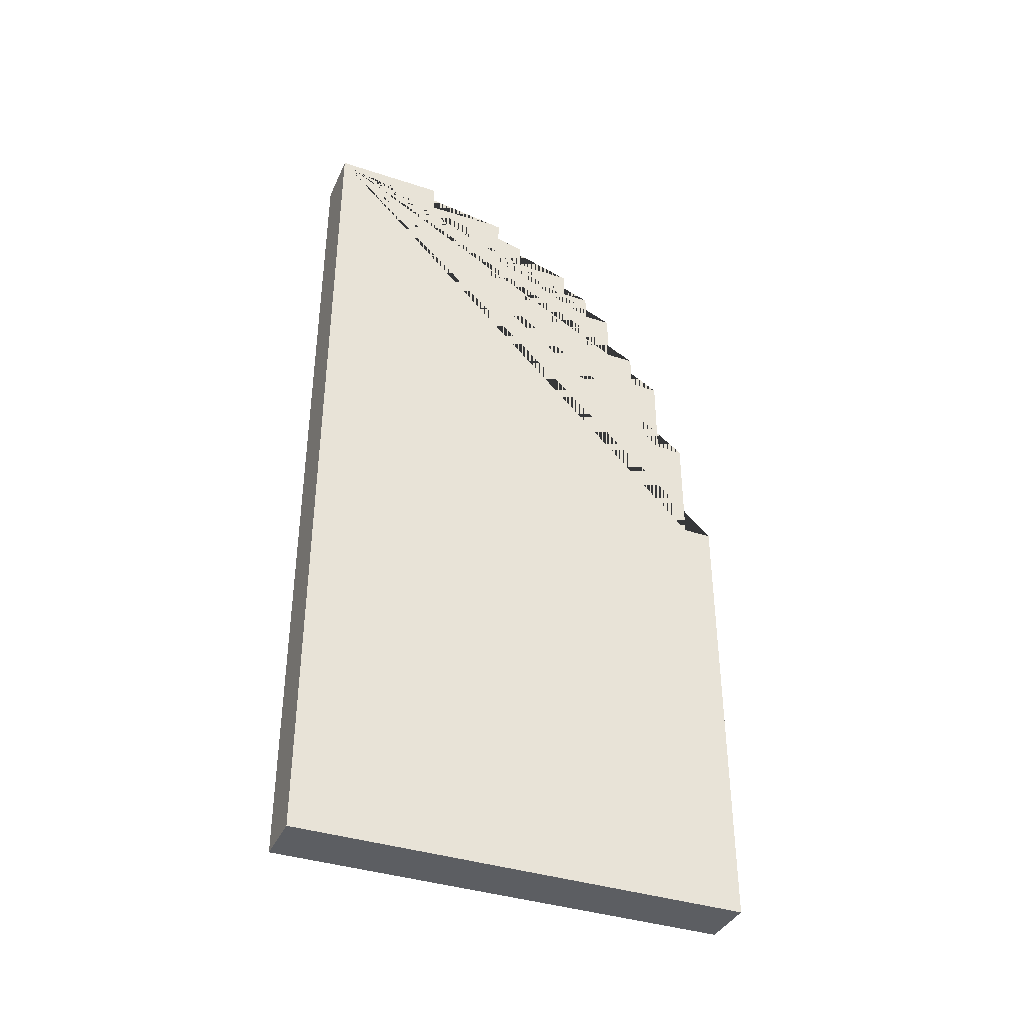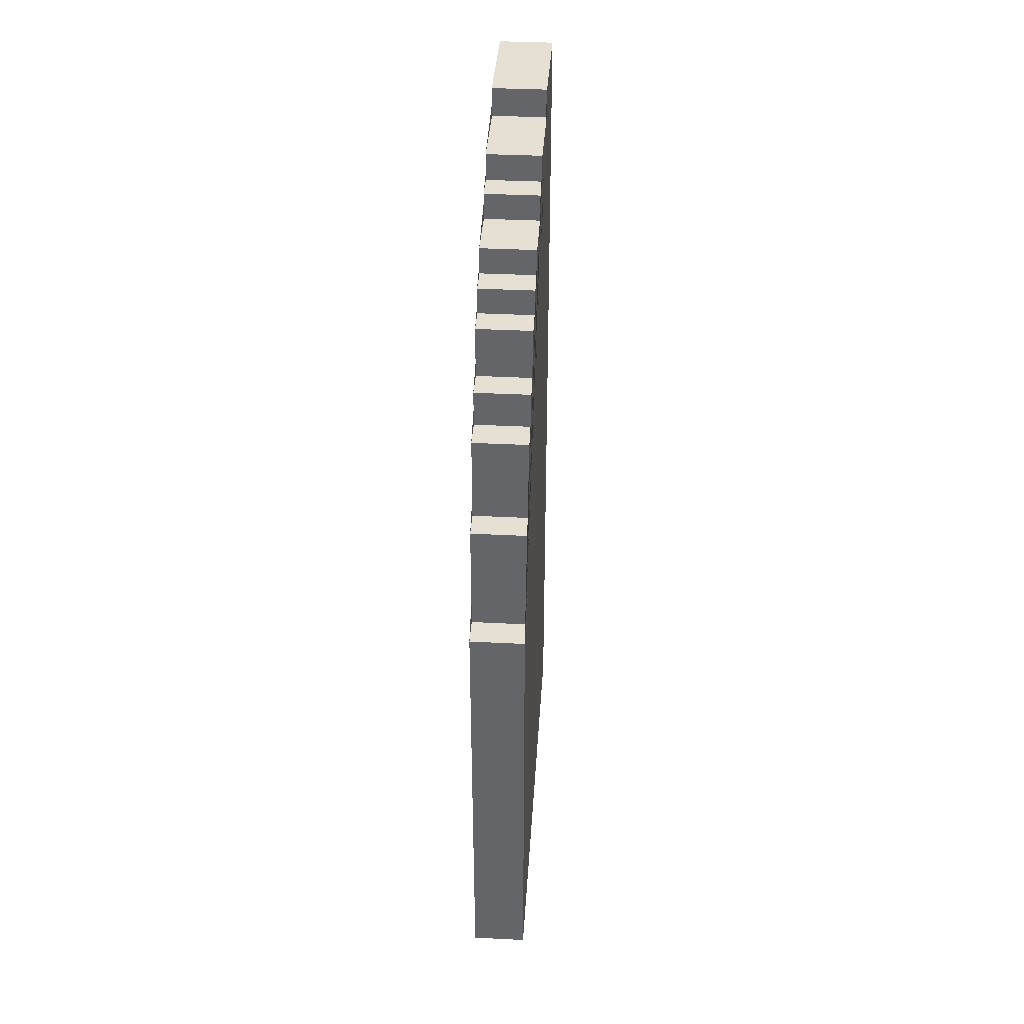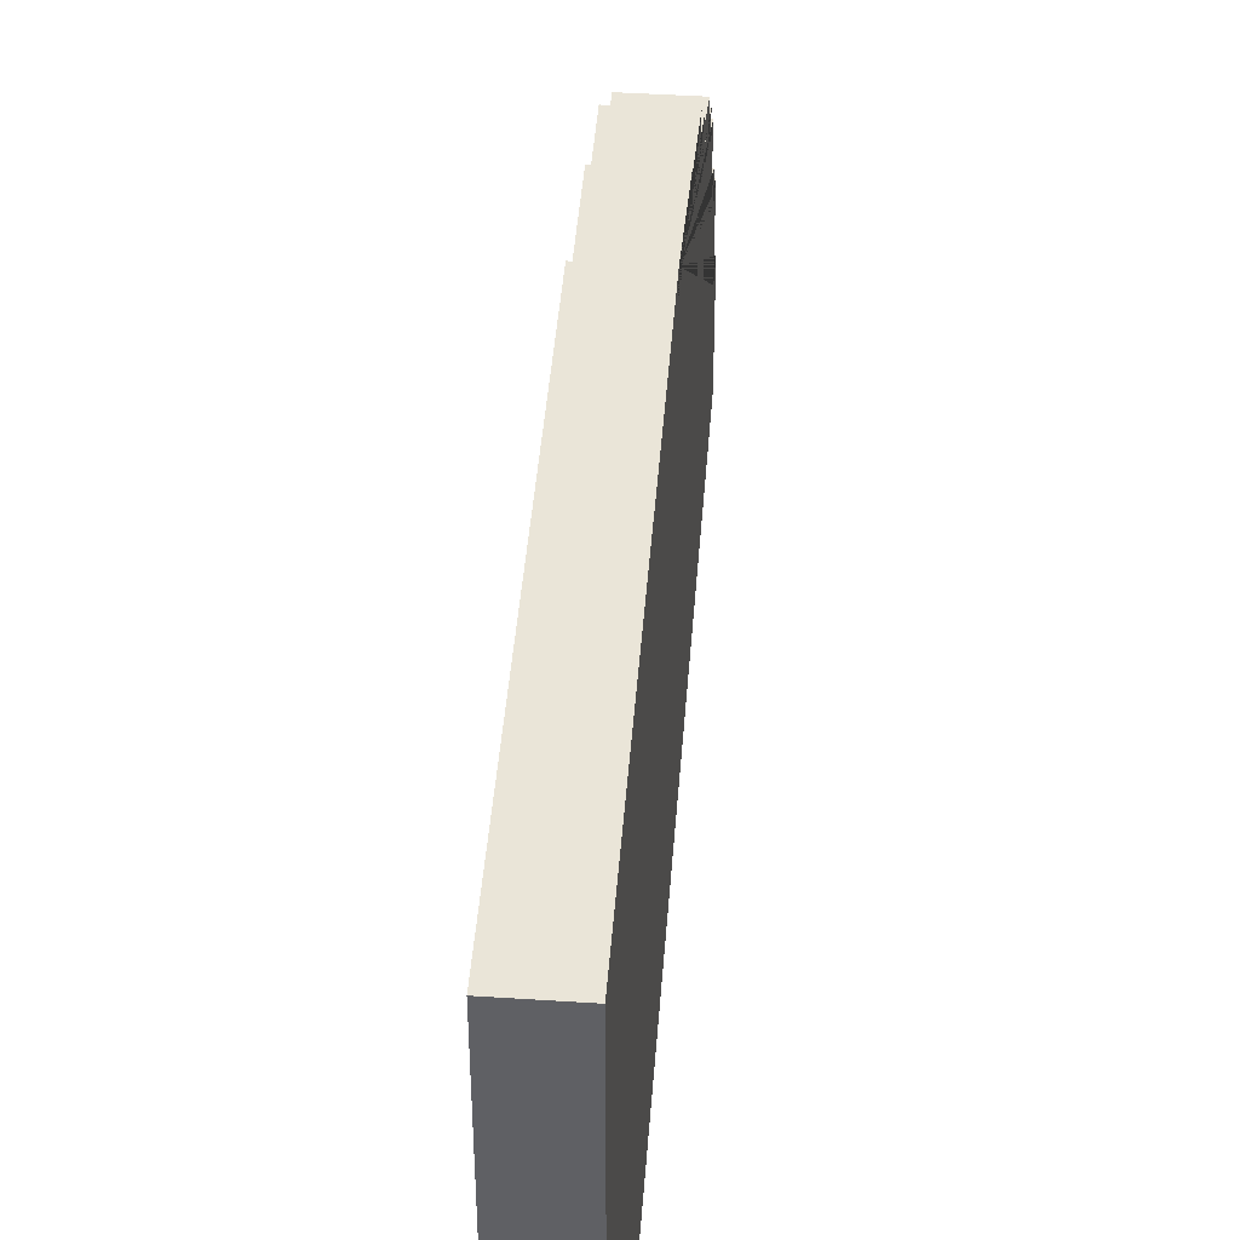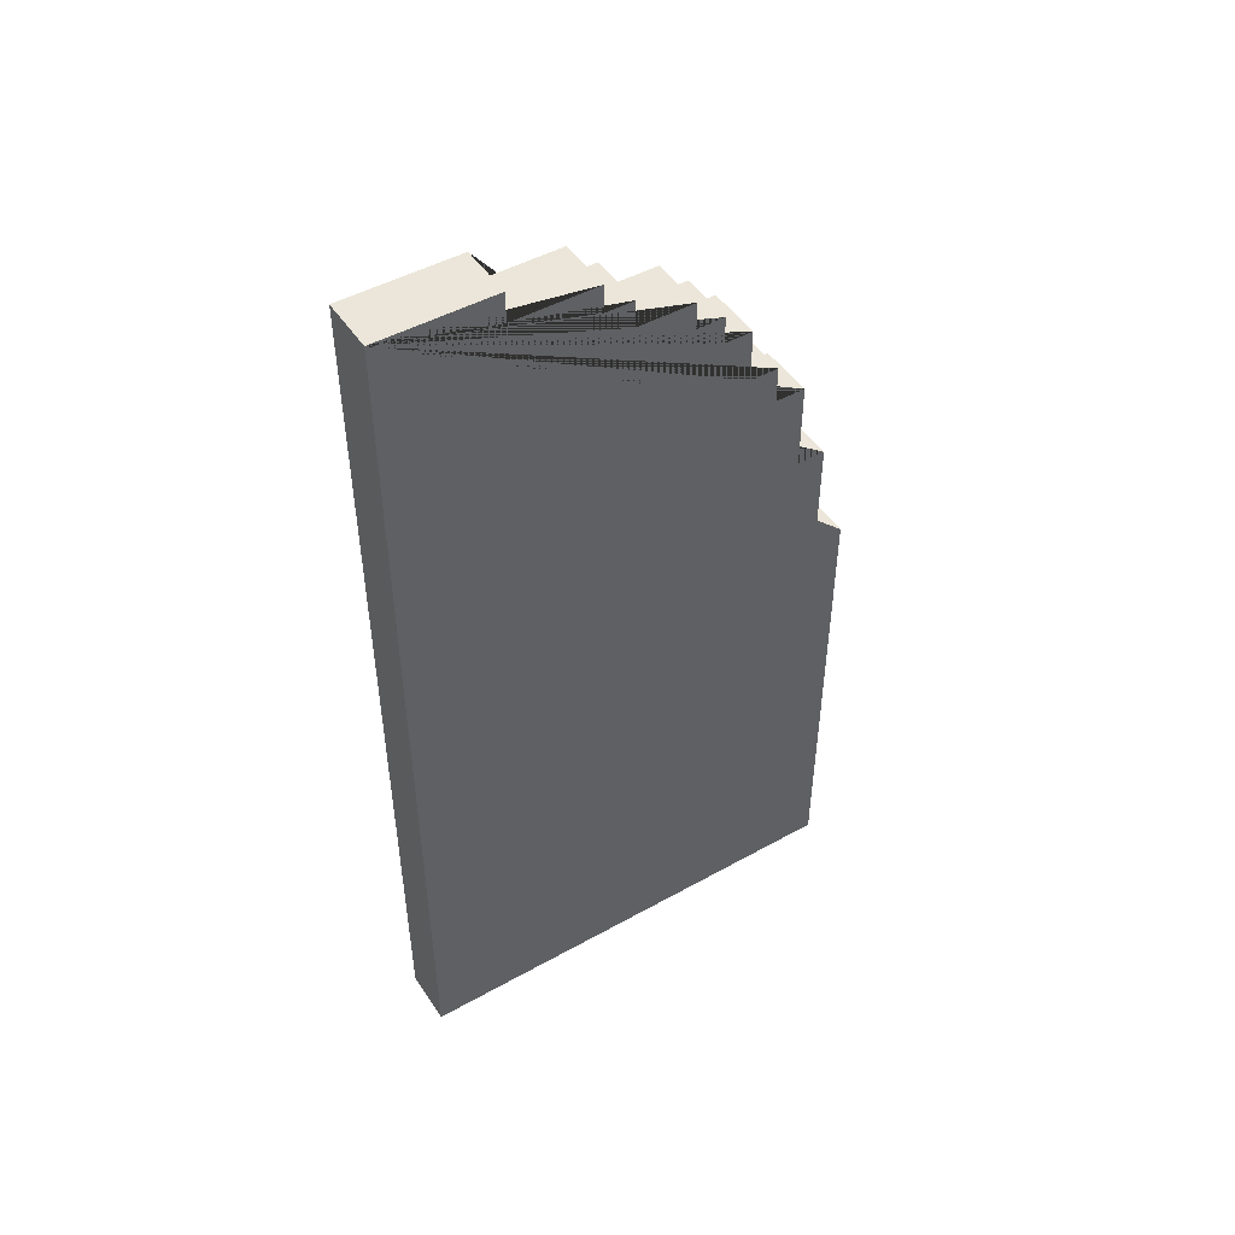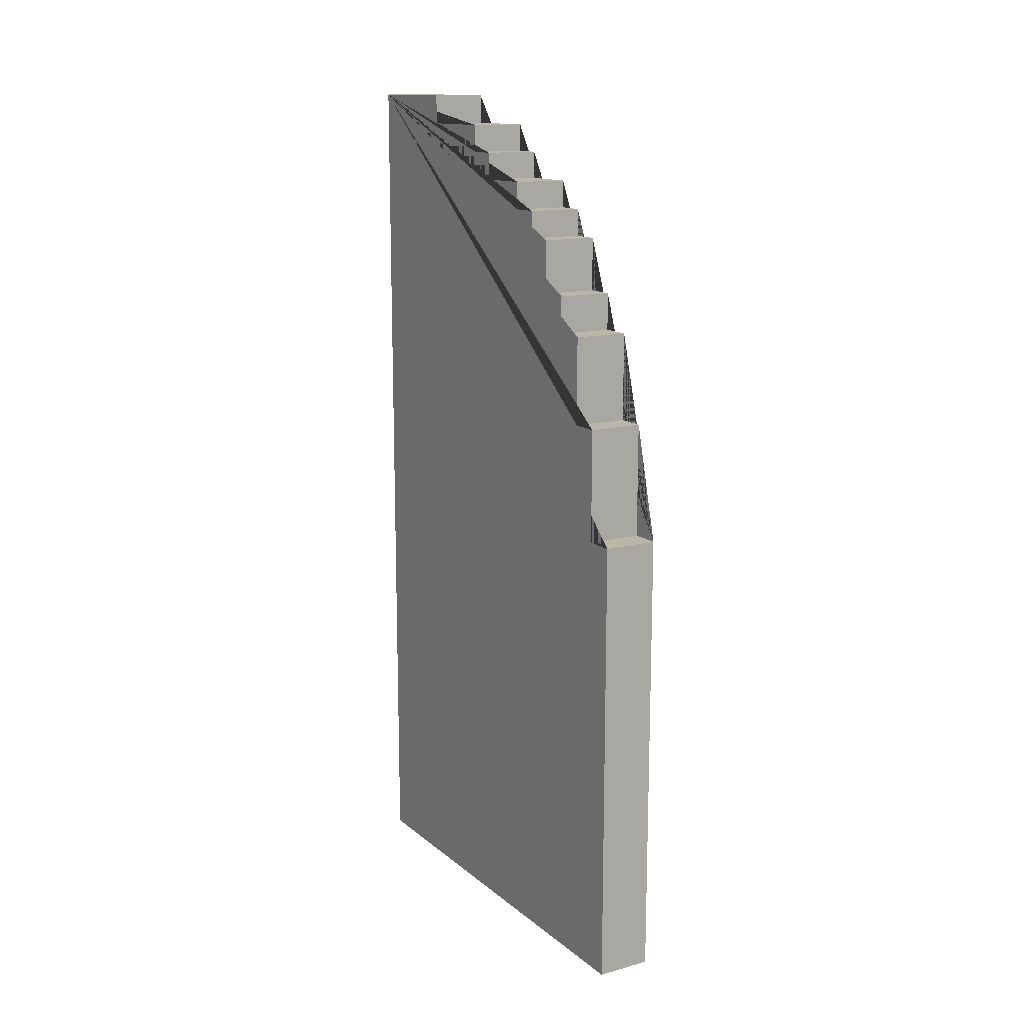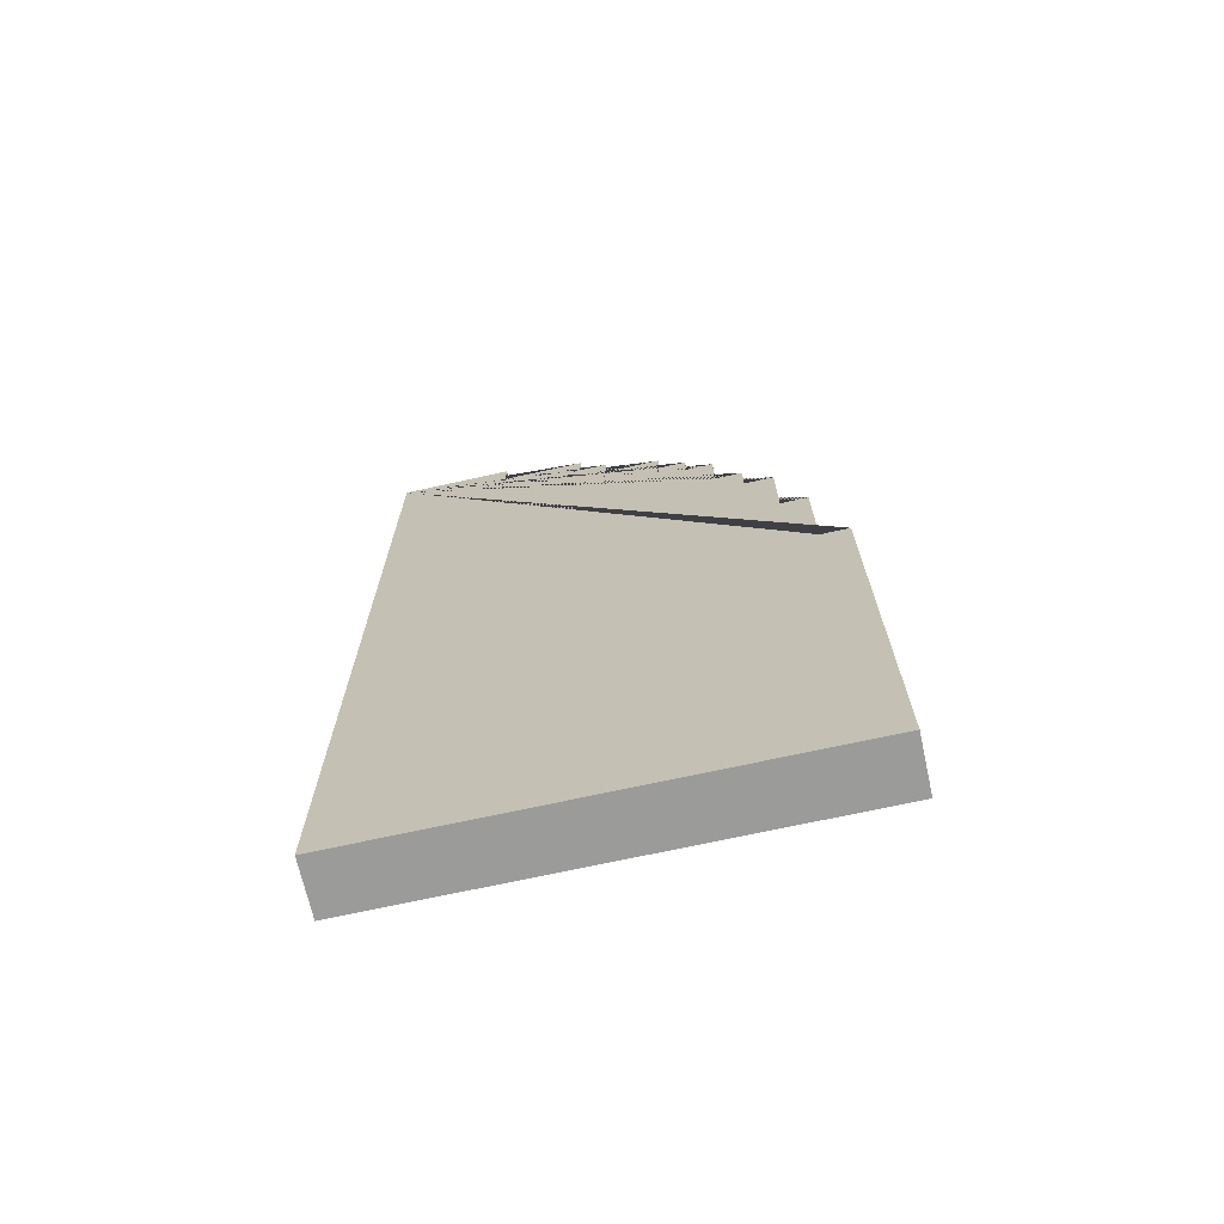
<metadata>
{"format":"obj","ext":"obj","renderer":"f3d","projection":"perspective","resolution":1024,"background":"white","views":[{"elev":-38.1,"azim":-112.6,"up":"+Y"},{"elev":38.0,"azim":3.7,"up":"+Y"},{"elev":44.9,"azim":4.3,"up":"+Z"},{"elev":47.6,"azim":-122.1,"up":"+Y"},{"elev":13.8,"azim":-30.7,"up":"+Y"},{"elev":-69.6,"azim":-77.5,"up":"+Y"}]}
</metadata>
<code>
o Cube
v 0.5007 -0.5 -0.43
v 0.3807 -0.5 -0.43
v 0.3807 -0.5 -1.43
v 0.5007 -0.5 -1.43
v 0.5007 0.5006 -0.43
v 0.5007 1.438 -1.43
v 0.5007 1.438 -1.179
v 0.5007 1.374 -1.179
v 0.5007 1.374 -0.994
v 0.5007 1.314 -0.994
v 0.5007 1.314 -0.9313
v 0.5007 1.254 -0.9313
v 0.5007 1.254 -0.8059
v 0.5007 1.195 -0.8059
v 0.5007 1.195 -0.7439
v 0.5007 1.136 -0.7439
v 0.5007 1.136 -0.6826
v 0.5007 1.02 -0.6826
v 0.5007 1.02 -0.6199
v 0.5007 0.9398 -0.6199
v 0.5007 0.9398 -0.5547
v 0.5007 0.7486 -0.5547
v 0.5007 0.7486 -0.4936
v 0.5007 0.5006 -0.4936
v 0.3807 0.5006 -0.43
v 0.3807 1.438 -1.43
v 0.3807 0.5006 -0.4936
v 0.3807 0.7486 -0.4936
v 0.3807 0.7486 -0.5547
v 0.3807 0.9398 -0.5547
v 0.3807 0.9398 -0.6199
v 0.3807 1.02 -0.6199
v 0.3807 1.02 -0.6826
v 0.3807 1.136 -0.6826
v 0.3807 1.136 -0.7439
v 0.3807 1.195 -0.7439
v 0.3807 1.195 -0.8059
v 0.3807 1.254 -0.8059
v 0.3807 1.254 -0.9313
v 0.3807 1.314 -0.9313
v 0.3807 1.314 -0.994
v 0.3807 1.374 -0.994
v 0.3807 1.374 -1.179
v 0.3807 1.438 -1.179
f 1 2 3 4
f 5 1 4 6 7 8 9 10 11 12 13 14 15 16 17 18 19 20 21 22 23 24
f 25 2 1 5
f 26 3 2 25 27 28 29 30 31 32 33 34 35 36 37 38 39 40 41 42 43 44
f 6 4 3 26
f 27 25 5 24
f 7 6 26 44
f 8 7 44 43
f 9 8 43 42
f 40 39 12 11
f 39 38 13 12
f 38 37 14 13
f 37 36 15 14
f 36 35 16 15
f 35 34 17 16
f 34 33 18 17
f 33 32 19 18
f 32 31 20 19
f 31 30 21 20
f 30 29 22 21
f 29 28 23 22
f 28 27 24 23
f 10 9 42 41
f 41 40 11 10

</code>
